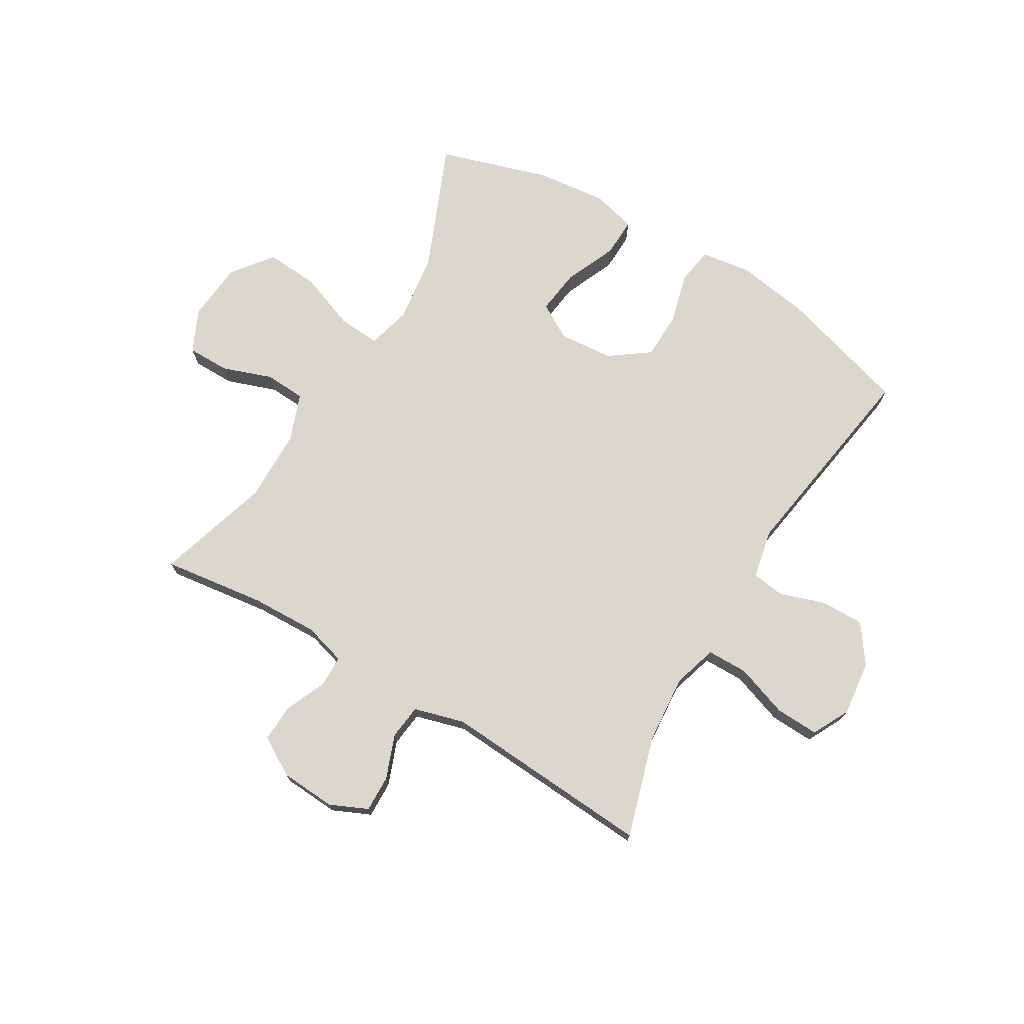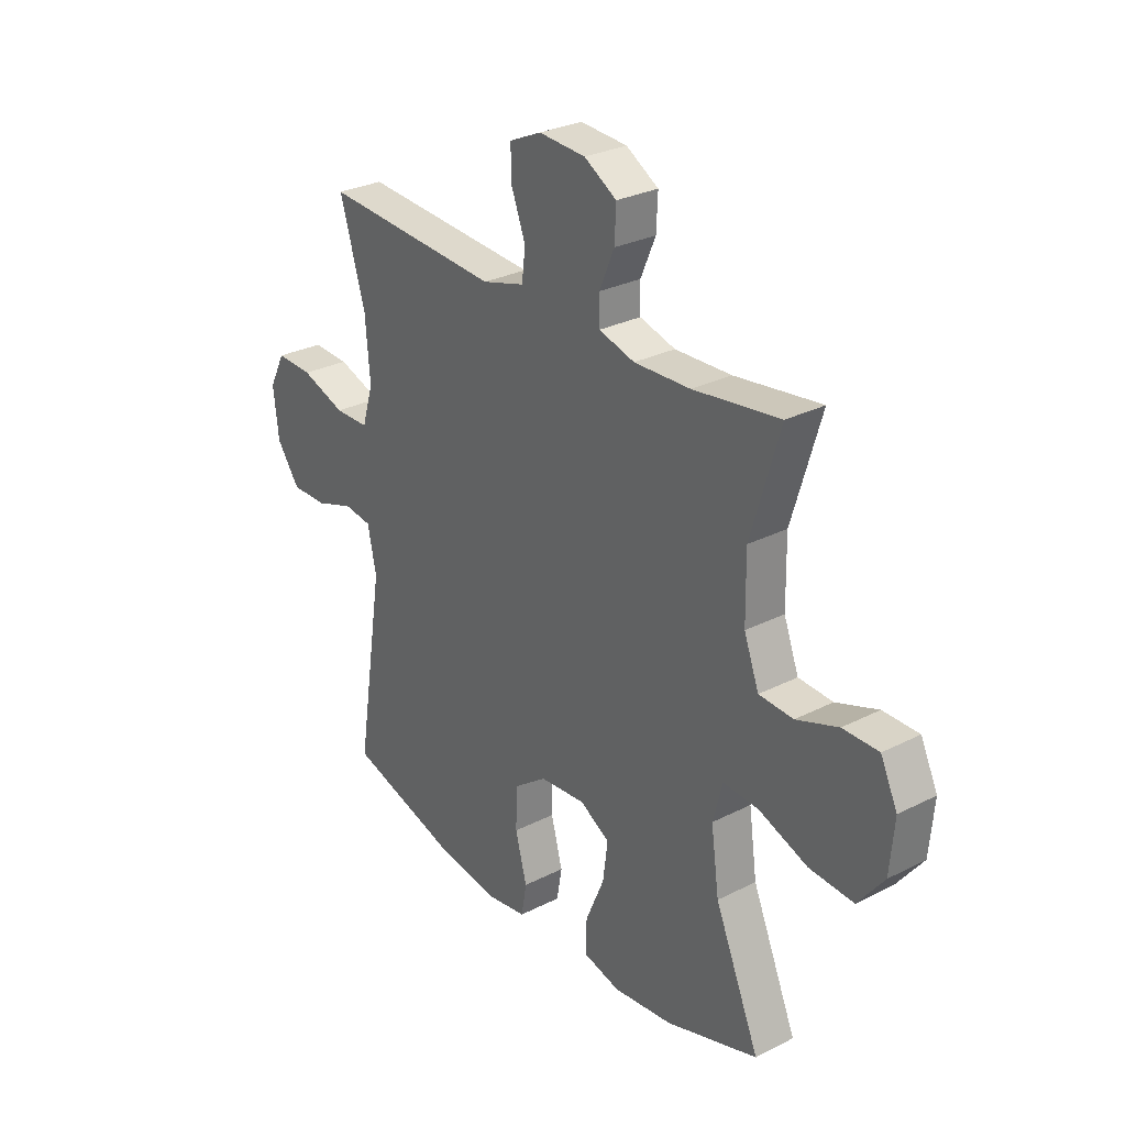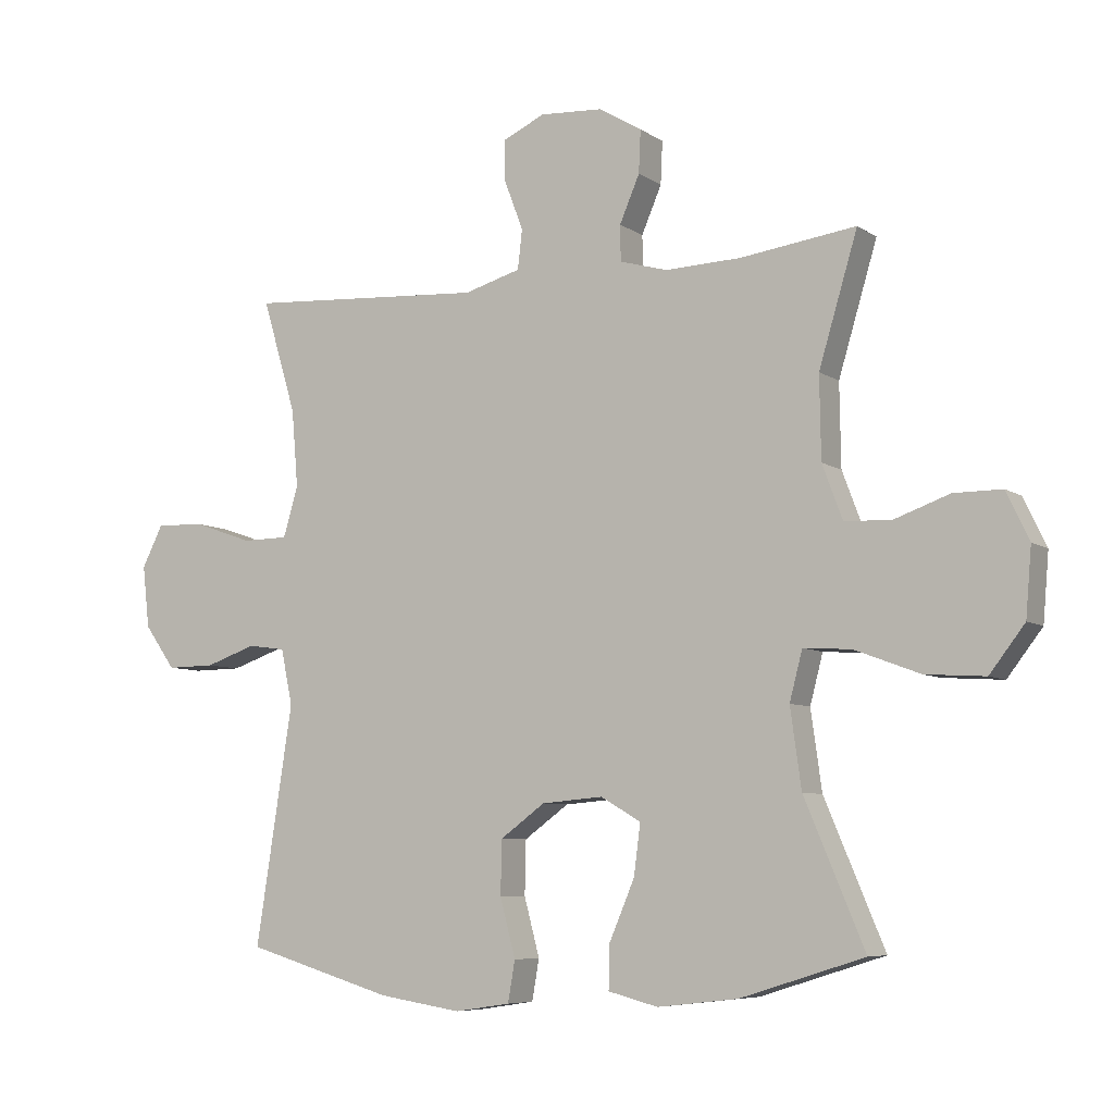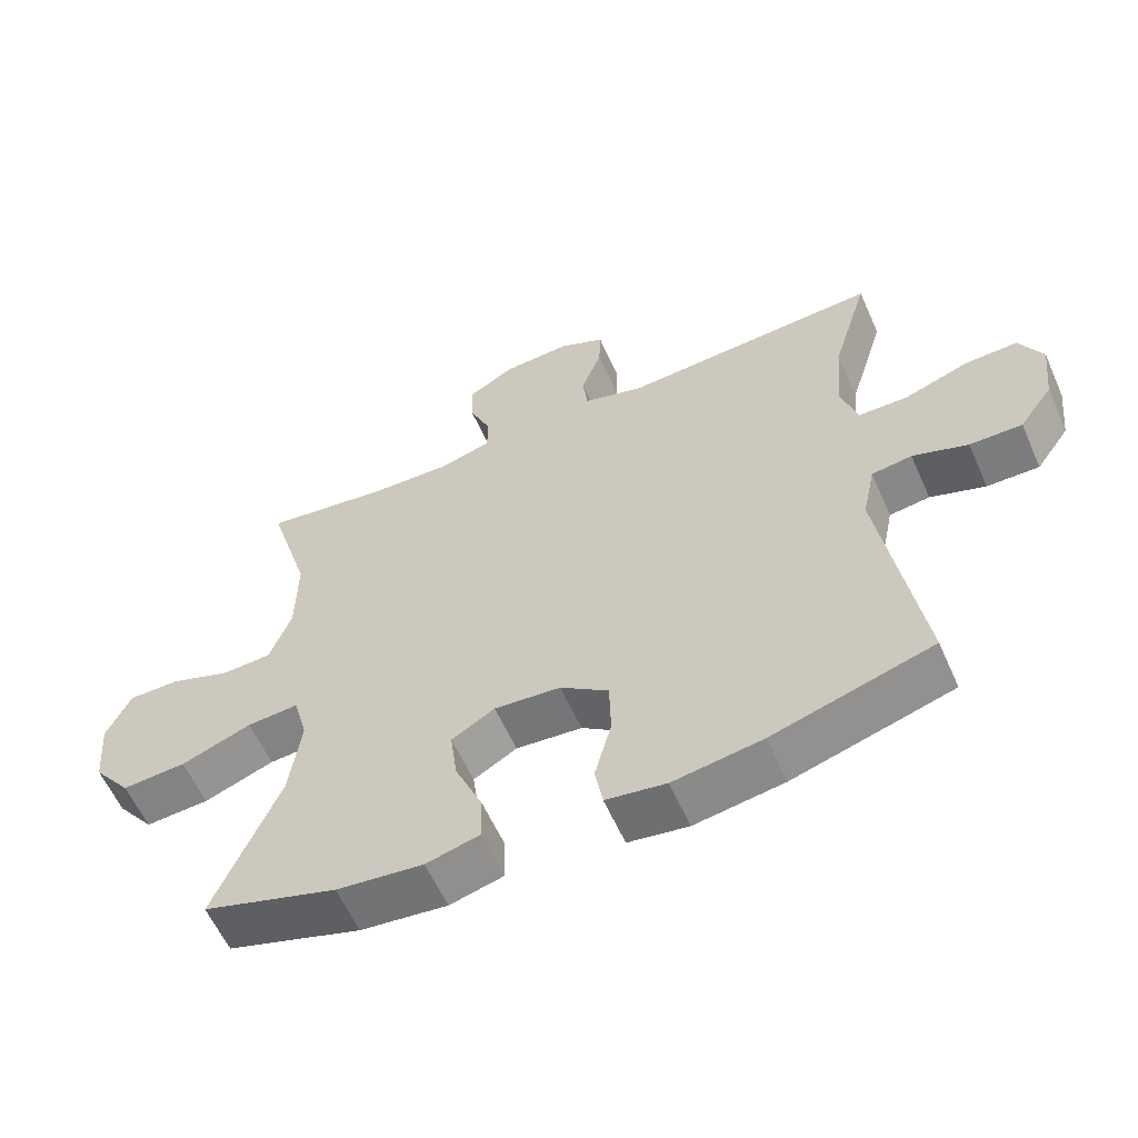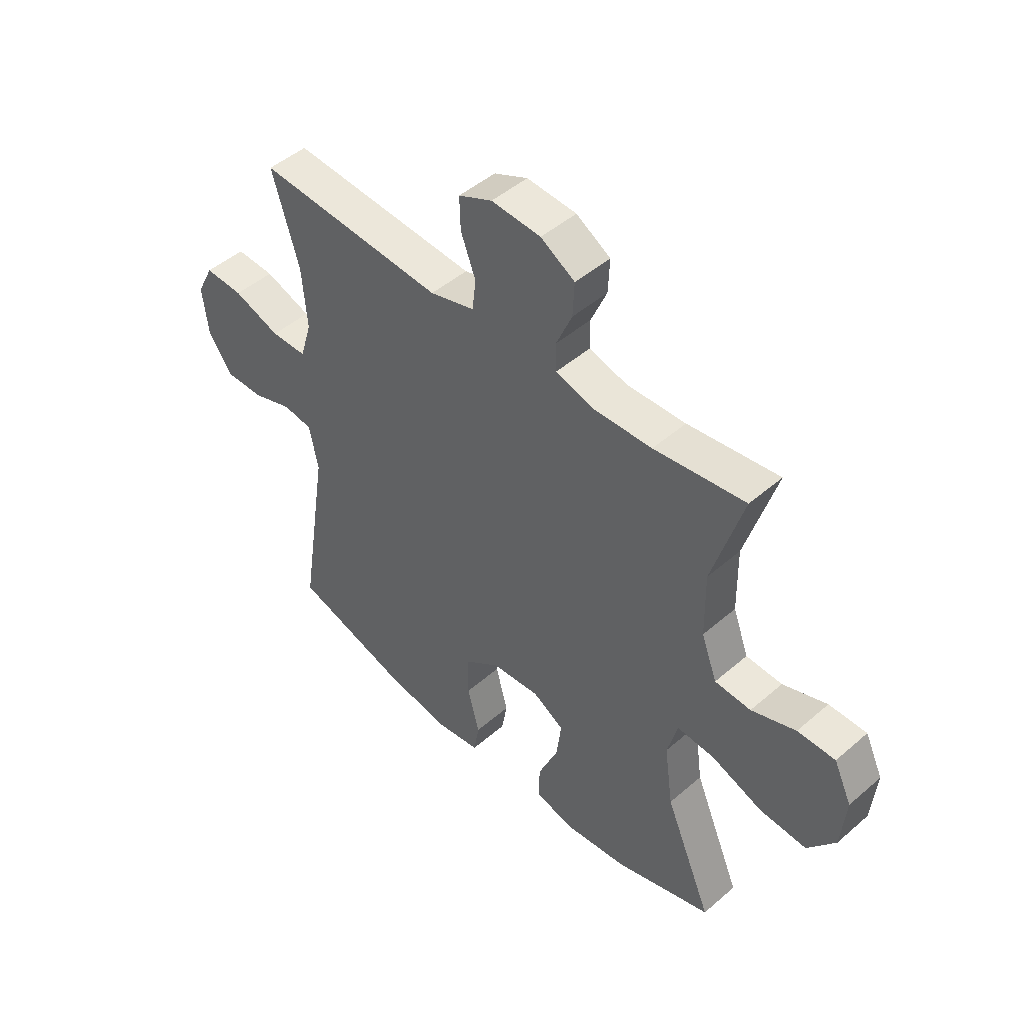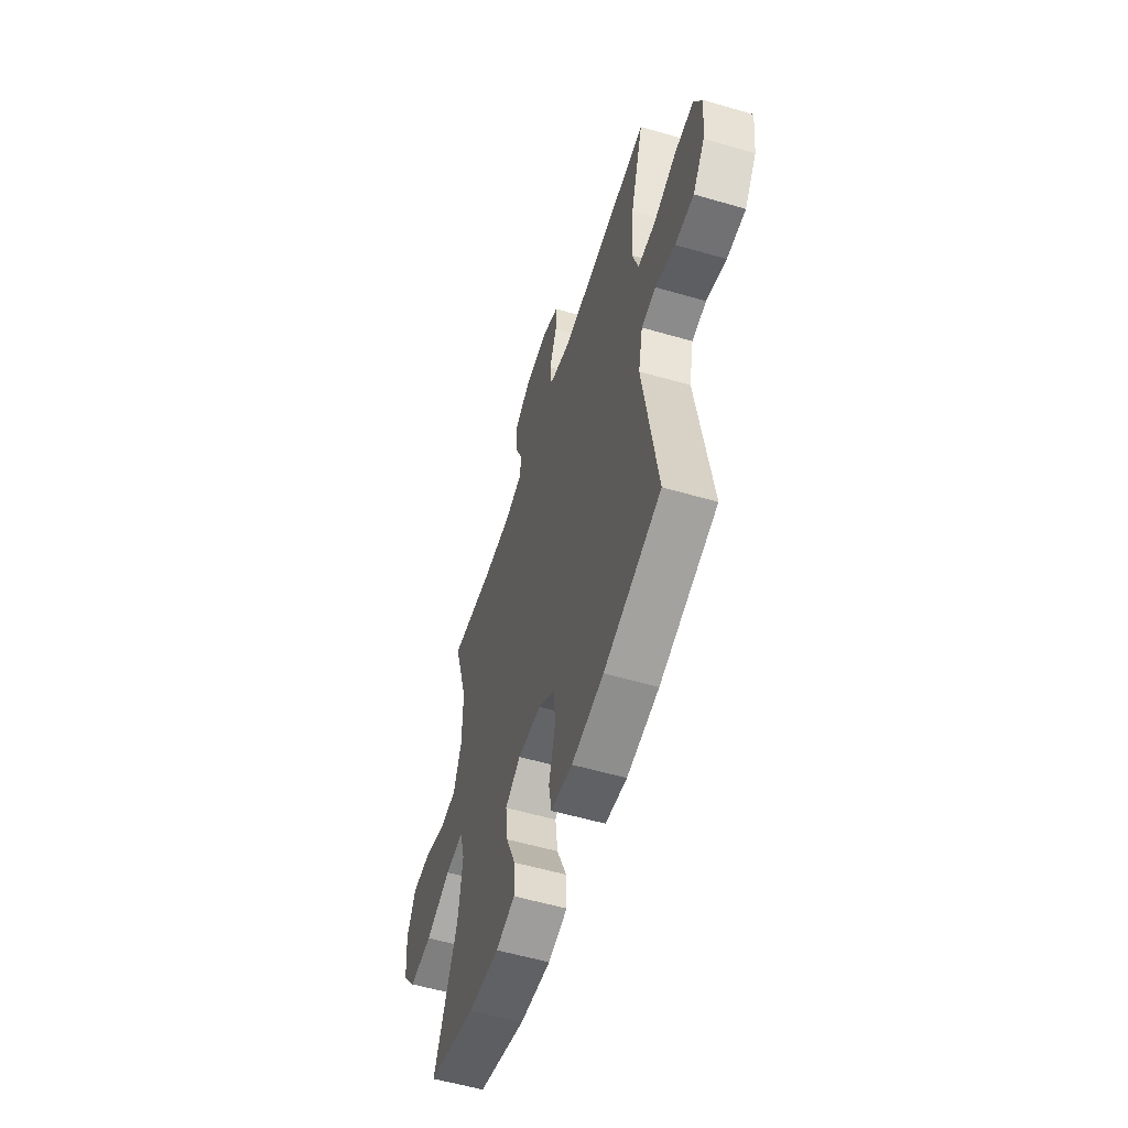
<metadata>
{"format":"obj","ext":"obj","renderer":"f3d","projection":"perspective","resolution":1024,"background":"white","views":[{"elev":72.9,"azim":30.8,"up":"+Y"},{"elev":28.6,"azim":-127.4,"up":"+Z"},{"elev":-7.0,"azim":-150.7,"up":"+Z"},{"elev":-59.3,"azim":23.9,"up":"+Z"},{"elev":47.3,"azim":-134.3,"up":"+Z"},{"elev":-56.1,"azim":73.0,"up":"+Z"}]}
</metadata>
<code>
v 0.5 0.07 0.5
v 0.447 0.07 0.324
v 0.437 0.07 0.204
v 0.46 0.07 0.127
v 0.531 0.07 0.126
v 0.623 0.07 0.158
v 0.699 0.07 0.161
v 0.732 0.07 0.096
v 0.721 0.07 0
v 0.673 0.07 -0.067
v 0.598 0.07 -0.066
v 0.519 0.07 -0.039
v 0.461 0.07 -0.047
v 0.443 0.07 -0.133
v 0.5 0.07 -0.5
v 0.271 0.07 -0.568
v 0.143 0.07 -0.588
v 0.057 0.07 -0.575
v 0.046 0.07 -0.512
v 0.07 0.07 -0.422
v 0.068 0.07 -0.339
v -0.001 0.07 -0.289
v -0.096 0.07 -0.281
v -0.158 0.07 -0.317
v -0.148 0.07 -0.395
v -0.109 0.07 -0.486
v -0.107 0.07 -0.554
v -0.184 0.07 -0.574
v -0.308 0.07 -0.56
v -0.5 0.07 -0.5
v -0.407 0.07 -0.28
v -0.39 0.07 -0.158
v -0.41 0.07 -0.082
v -0.484 0.07 -0.087
v -0.585 0.07 -0.125
v -0.677 0.07 -0.131
v -0.731 0.07 -0.061
v -0.74 0.07 0.043
v -0.705 0.07 0.117
v -0.631 0.07 0.117
v -0.544 0.07 0.086
v -0.473 0.07 0.09
v -0.442 0.07 0.173
v -0.44 0.07 0.3
v -0.5 0.07 0.5
v -0.321 0.07 0.476
v -0.204 0.07 0.472
v -0.13 0.07 0.493
v -0.129 0.07 0.548
v -0.16 0.07 0.62
v -0.163 0.07 0.686
v -0.096 0.07 0.726
v 0.001 0.07 0.732
v 0.067 0.07 0.702
v 0.065 0.07 0.638
v 0.036 0.07 0.562
v 0.043 0.07 0.501
v 0.131 0.07 0.476
v 0.5 0 0.5
v 0.447 0 0.324
v 0.437 0 0.204
v 0.46 0 0.127
v 0.531 0 0.126
v 0.623 0 0.158
v 0.699 0 0.161
v 0.732 0 0.096
v 0.721 0 0
v 0.673 0 -0.067
v 0.598 0 -0.066
v 0.519 0 -0.039
v 0.461 0 -0.047
v 0.443 0 -0.133
v 0.5 0 -0.5
v 0.271 0 -0.568
v 0.143 0 -0.588
v 0.057 0 -0.575
v 0.046 0 -0.512
v 0.07 0 -0.422
v 0.068 0 -0.339
v -0.001 0 -0.289
v -0.096 0 -0.281
v -0.158 0 -0.317
v -0.148 0 -0.395
v -0.109 0 -0.486
v -0.107 0 -0.554
v -0.184 0 -0.574
v -0.308 0 -0.56
v -0.5 0 -0.5
v -0.407 0 -0.28
v -0.39 0 -0.158
v -0.41 0 -0.082
v -0.484 0 -0.087
v -0.585 0 -0.125
v -0.677 0 -0.131
v -0.731 0 -0.061
v -0.74 0 0.043
v -0.705 0 0.117
v -0.631 0 0.117
v -0.544 0 0.086
v -0.473 0 0.09
v -0.442 0 0.173
v -0.44 0 0.3
v -0.5 0 0.5
v -0.321 0 0.476
v -0.204 0 0.472
v -0.13 0 0.493
v -0.129 0 0.548
v -0.16 0 0.62
v -0.163 0 0.686
v -0.096 0 0.726
v 0.001 0 0.732
v 0.067 0 0.702
v 0.065 0 0.638
v 0.036 0 0.562
v 0.043 0 0.501
v 0.131 0 0.476
f 53 54 55 56
f 53 56 57
f 52 53 57
f 49 50 51 52
f 48 49 52 57
f 47 48 57 58
f 44 45 46
f 43 44 46 47
f 42 43 47 58
f 38 39 40 41
f 38 41 42
f 37 38 42
f 34 35 36 37
f 33 34 37 42
f 28 29 30 31
f 28 31 32
f 25 26 27 28
f 24 25 28 32
f 23 24 32 33
f 17 18 19 20
f 17 20 21
f 14 15 16 17
f 13 14 17 21
f 9 10 11 12
f 9 12 13
f 8 9 13
f 5 6 7 8
f 4 5 8 13
f 3 4 13 21
f 42 58 1 2
f 22 23 33 42
f 21 22 42
f 2 3 21 42
f 114 113 112 111
f 115 114 111
f 115 111 110
f 110 109 108 107
f 115 110 107 106
f 116 115 106 105
f 104 103 102
f 105 104 102 101
f 116 105 101 100
f 99 98 97 96
f 100 99 96
f 100 96 95
f 95 94 93 92
f 100 95 92 91
f 89 88 87 86
f 90 89 86
f 86 85 84 83
f 90 86 83 82
f 91 90 82 81
f 78 77 76 75
f 79 78 75
f 75 74 73 72
f 79 75 72 71
f 70 69 68 67
f 71 70 67
f 71 67 66
f 66 65 64 63
f 71 66 63 62
f 79 71 62 61
f 60 59 116 100
f 100 91 81 80
f 100 80 79
f 100 79 61 60
f 1 59 60 2
f 2 60 61 3
f 3 61 62 4
f 4 62 63 5
f 5 63 64 6
f 6 64 65 7
f 7 65 66 8
f 8 66 67 9
f 9 67 68 10
f 10 68 69 11
f 11 69 70 12
f 12 70 71 13
f 13 71 72 14
f 14 72 73 15
f 15 73 74 16
f 16 74 75 17
f 17 75 76 18
f 18 76 77 19
f 19 77 78 20
f 20 78 79 21
f 21 79 80 22
f 22 80 81 23
f 23 81 82 24
f 24 82 83 25
f 25 83 84 26
f 26 84 85 27
f 27 85 86 28
f 28 86 87 29
f 29 87 88 30
f 30 88 89 31
f 31 89 90 32
f 32 90 91 33
f 33 91 92 34
f 34 92 93 35
f 35 93 94 36
f 36 94 95 37
f 37 95 96 38
f 38 96 97 39
f 39 97 98 40
f 40 98 99 41
f 41 99 100 42
f 42 100 101 43
f 43 101 102 44
f 44 102 103 45
f 45 103 104 46
f 46 104 105 47
f 47 105 106 48
f 48 106 107 49
f 49 107 108 50
f 50 108 109 51
f 51 109 110 52
f 52 110 111 53
f 53 111 112 54
f 54 112 113 55
f 55 113 114 56
f 56 114 115 57
f 57 115 116 58
f 58 116 59 1

</code>
